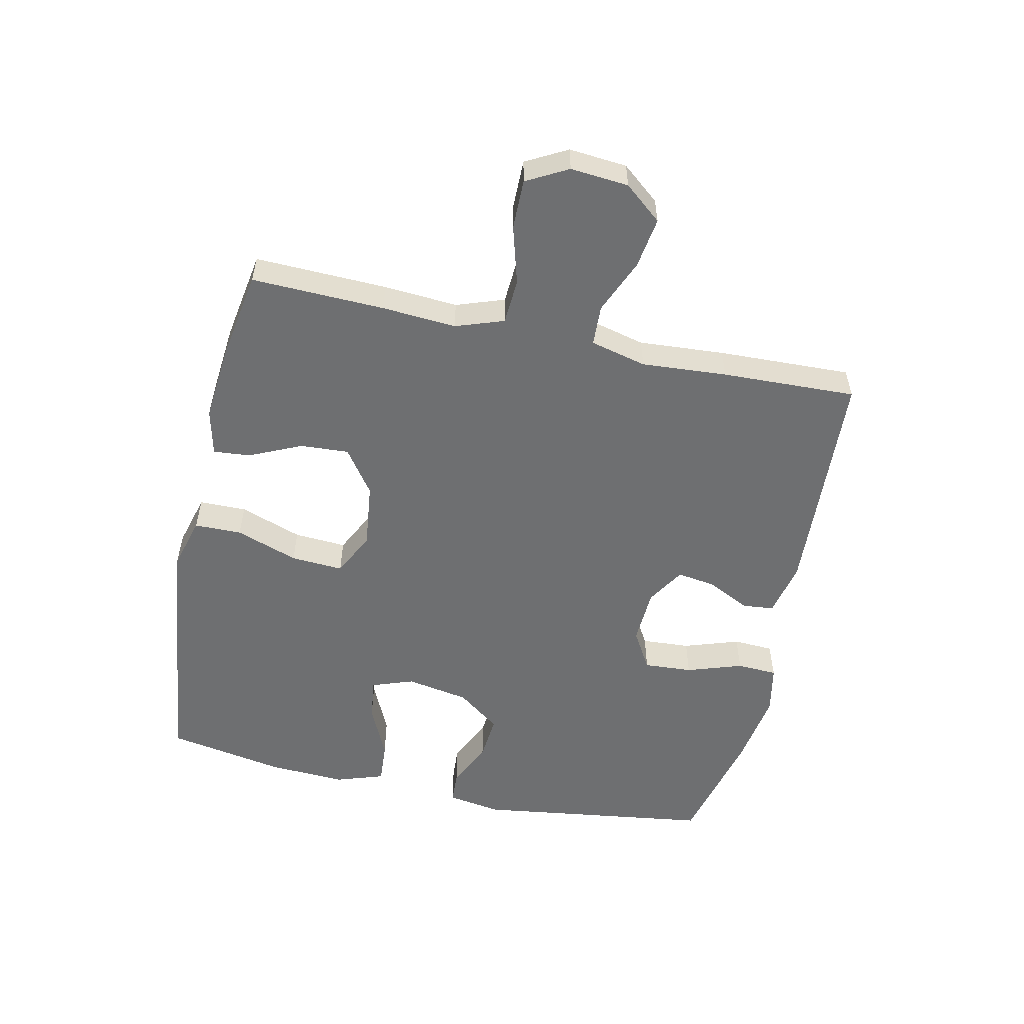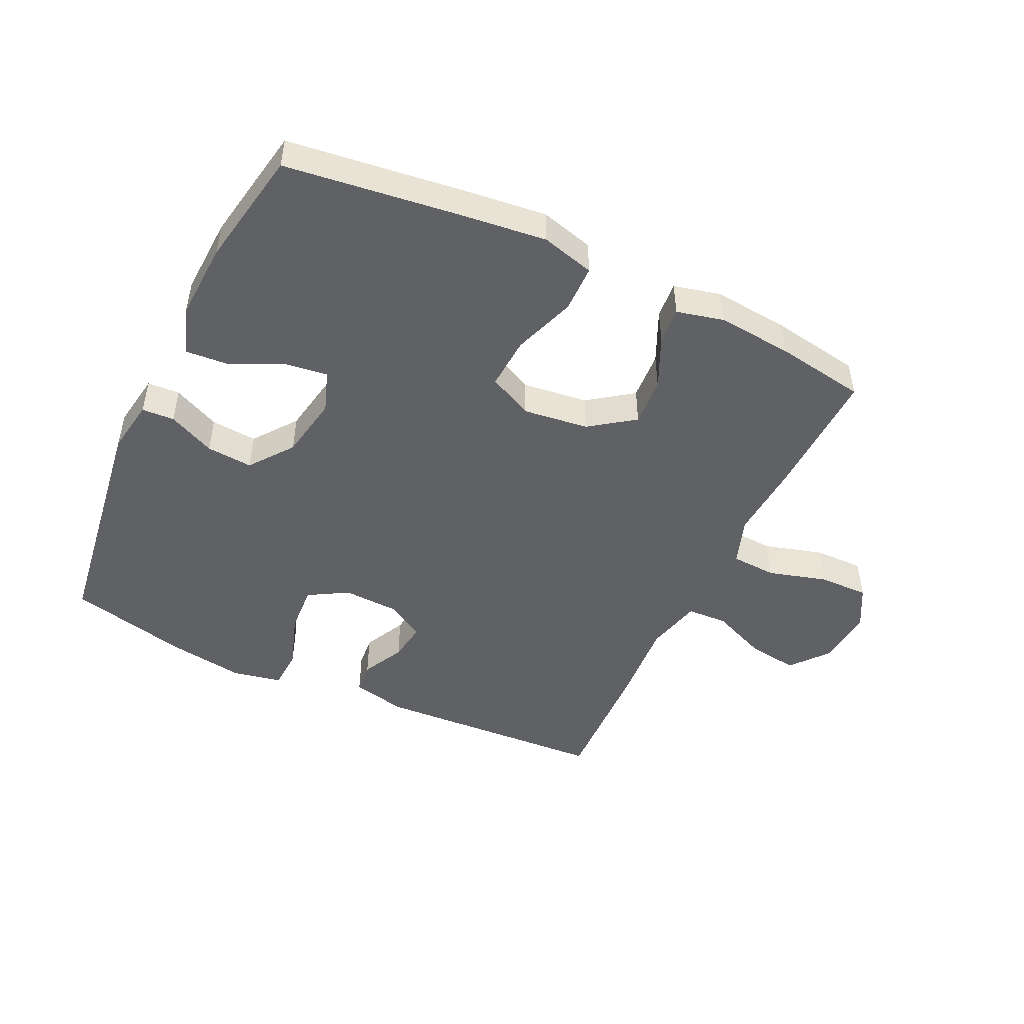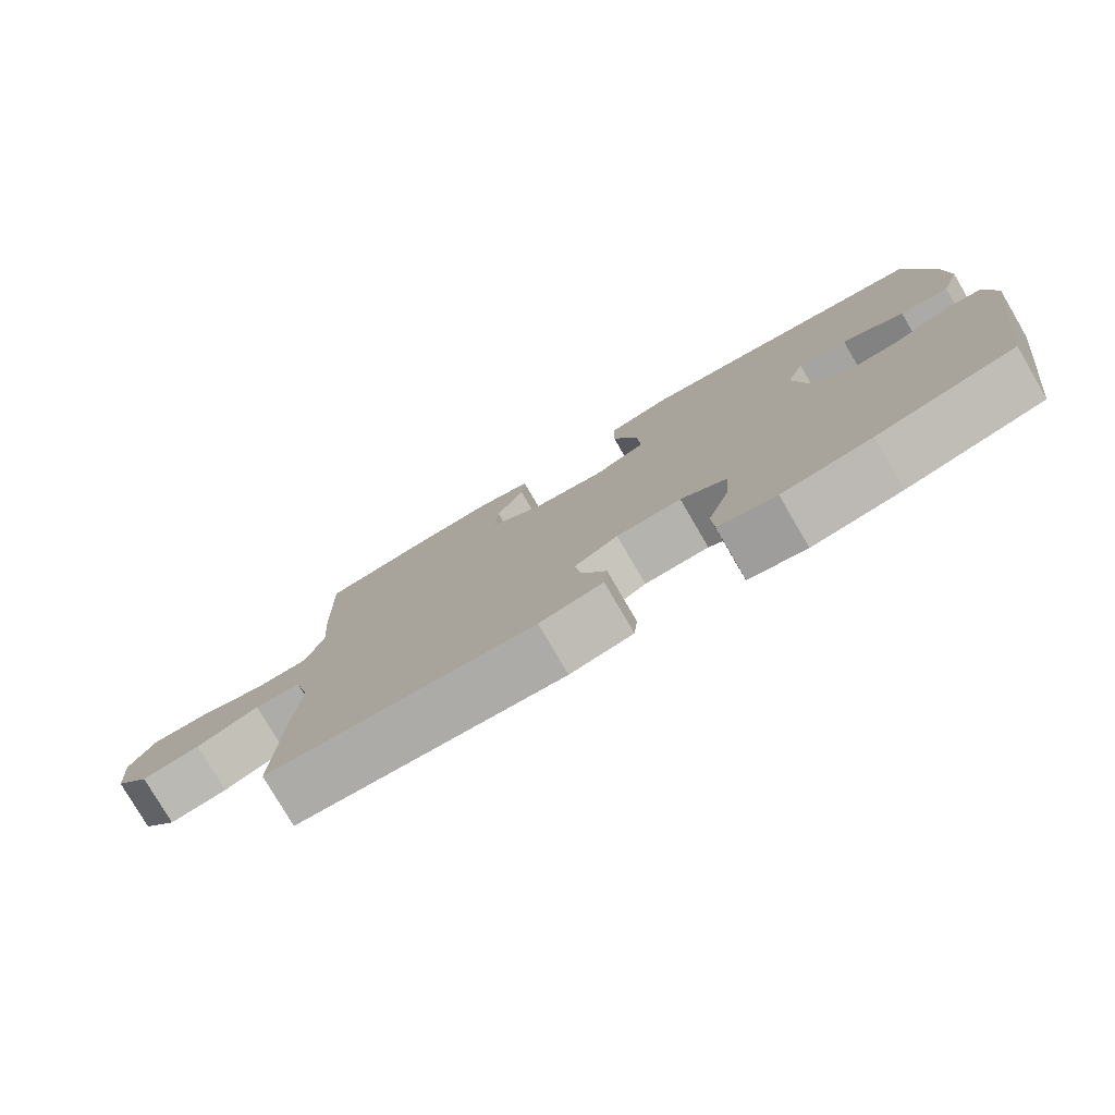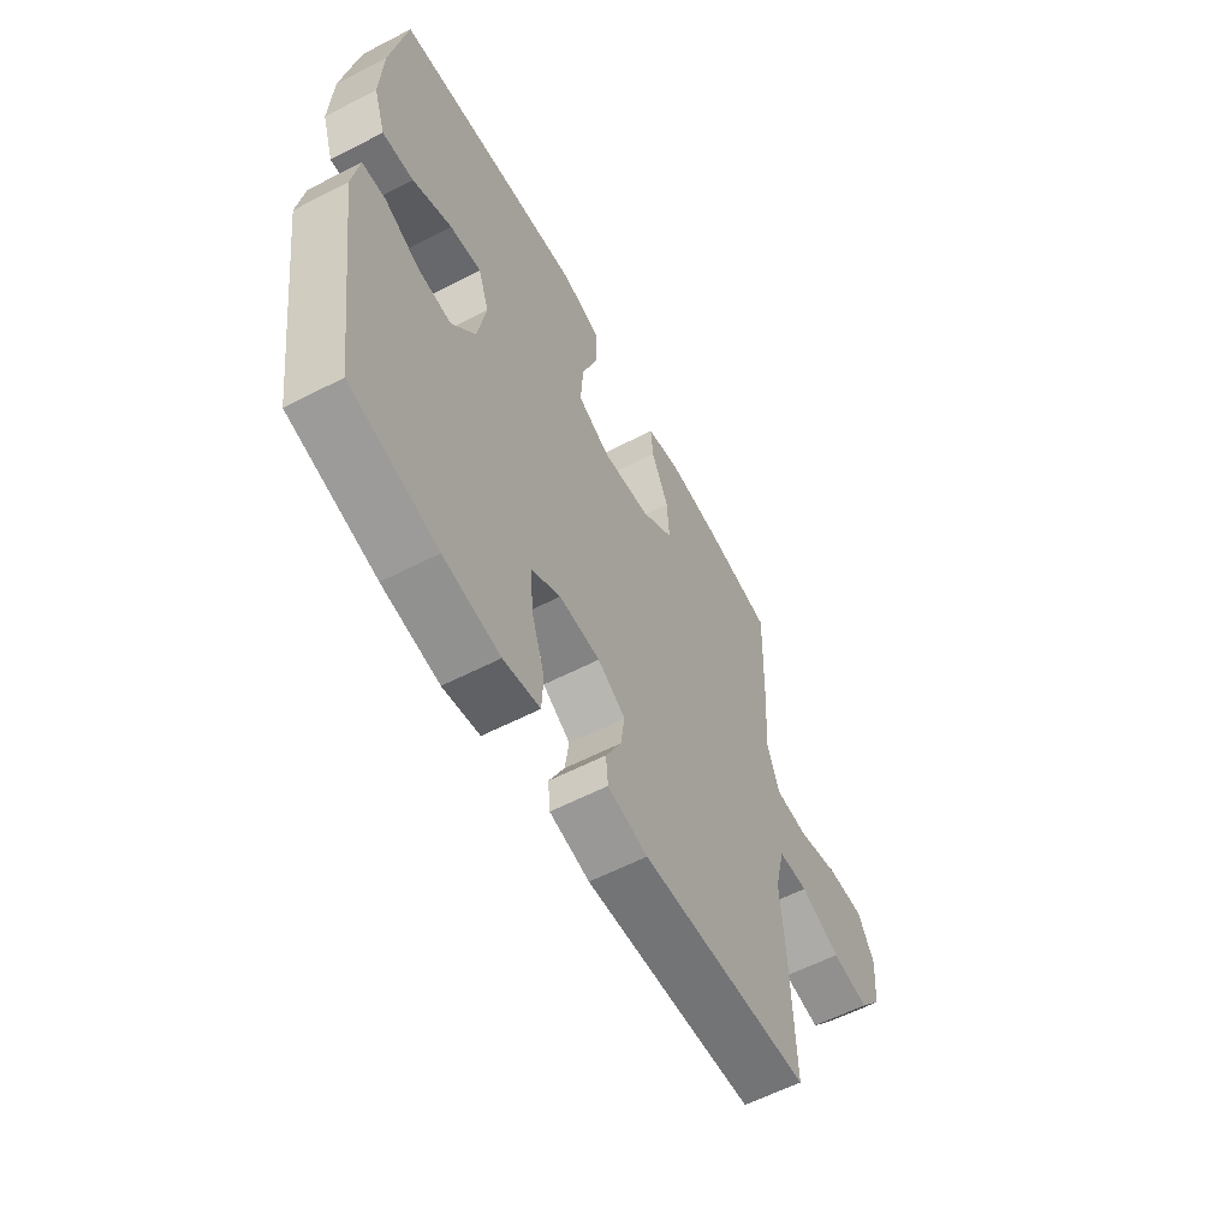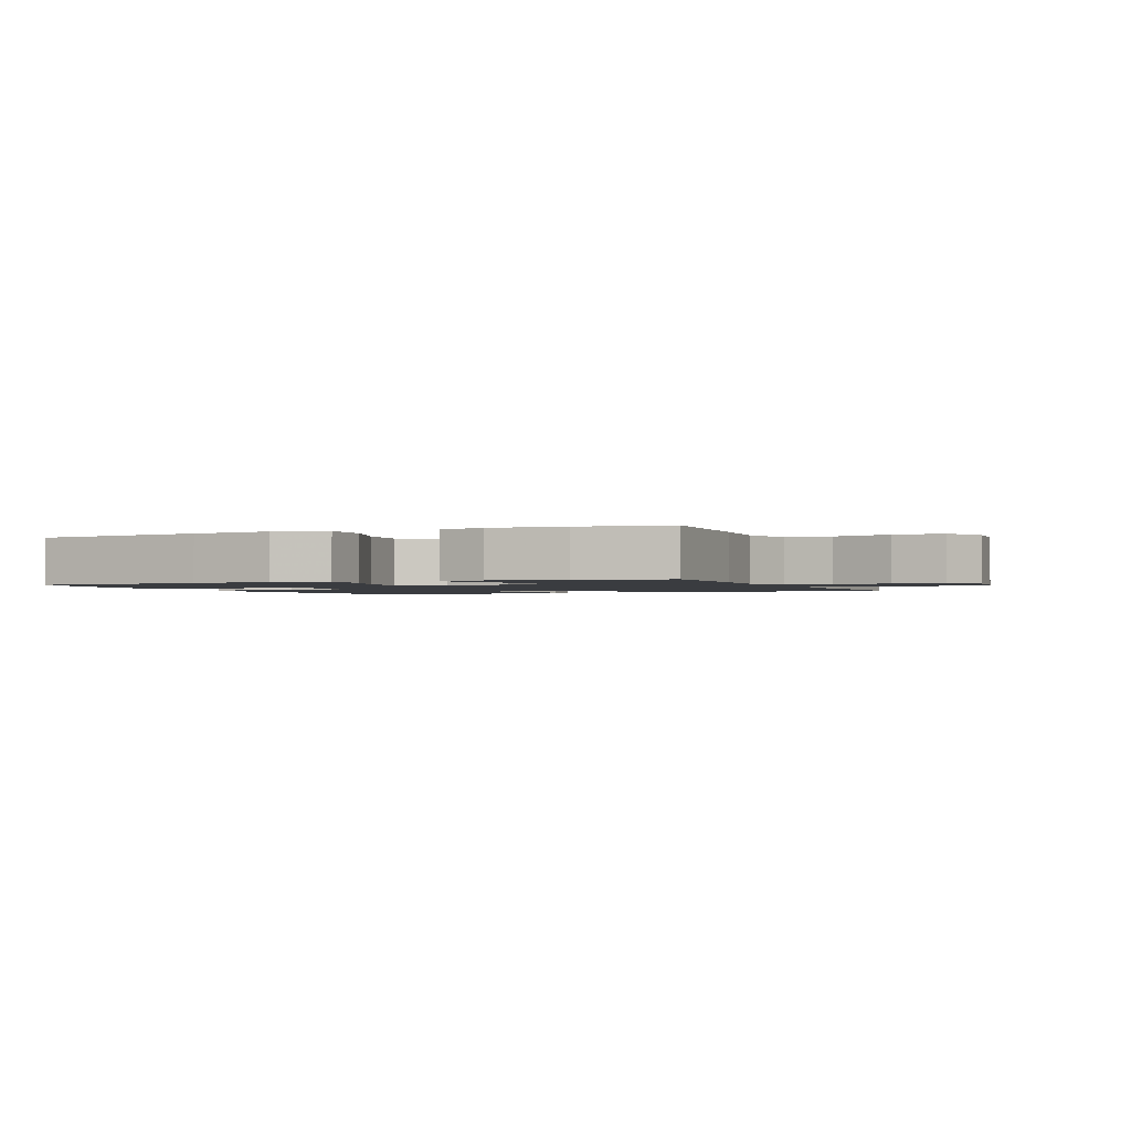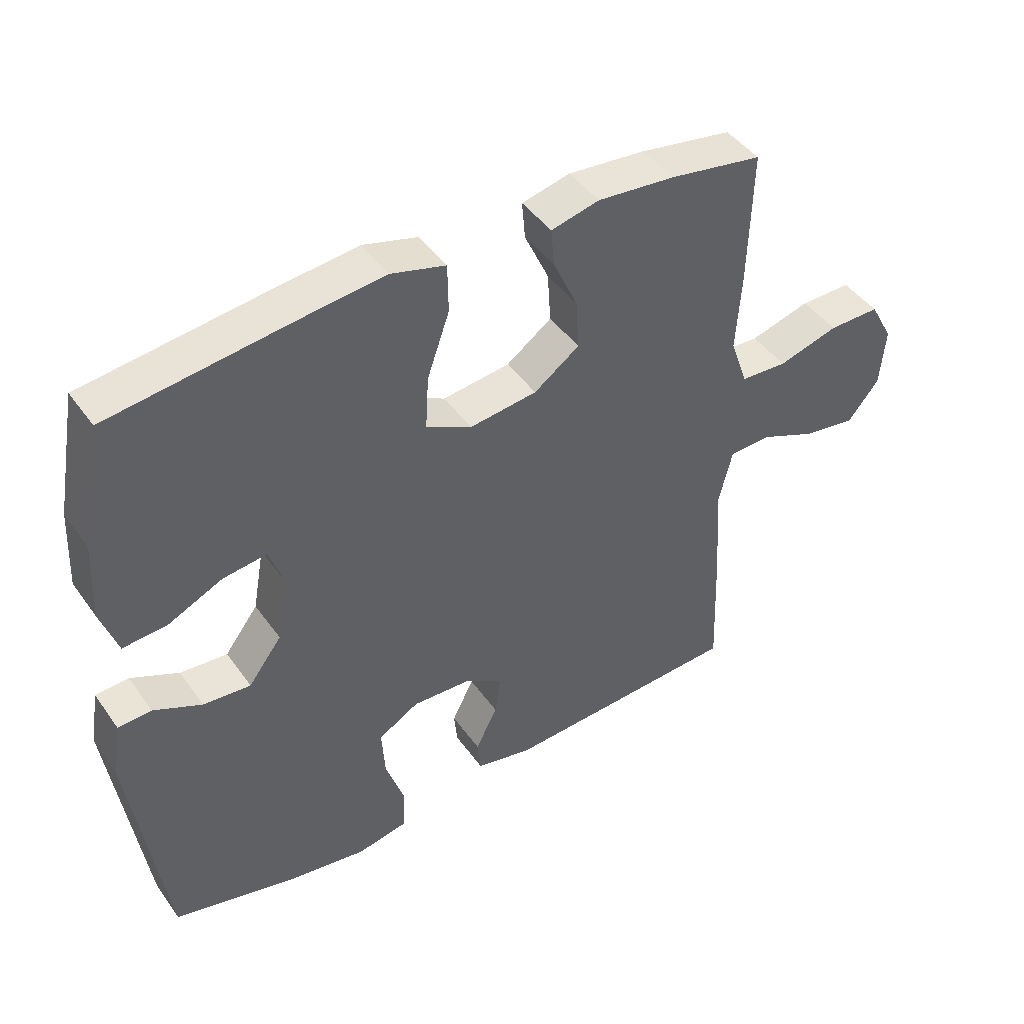
<metadata>
{"format":"obj","ext":"obj","renderer":"f3d","projection":"perspective","resolution":1024,"background":"white","views":[{"elev":-54.6,"azim":77.6,"up":"+Y"},{"elev":-48.0,"azim":-25.4,"up":"+Y"},{"elev":-78.5,"azim":-149.7,"up":"+Z"},{"elev":-58.9,"azim":-62.0,"up":"+Z"},{"elev":-1.6,"azim":23.1,"up":"+Y"},{"elev":44.5,"azim":-33.0,"up":"+Z"}]}
</metadata>
<code>
v 0.5 0.07 0.5
v 0.494 0.07 0.287
v 0.486 0.07 0.168
v 0.513 0.07 0.091
v 0.586 0.07 0.087
v 0.68 0.07 0.114
v 0.76 0.07 0.115
v 0.796 0.07 0.049
v 0.788 0.07 -0.044
v 0.739 0.07 -0.104
v 0.657 0.07 -0.092
v 0.569 0.07 -0.055
v 0.504 0.07 -0.058
v 0.482 0.07 -0.148
v 0.492 0.07 -0.285
v 0.5 0.07 -0.5
v 0.127 0.07 -0.521
v 0.039 0.07 -0.502
v 0.034 0.07 -0.451
v 0.068 0.07 -0.383
v 0.077 0.07 -0.321
v 0.016 0.07 -0.284
v -0.074 0.07 -0.28
v -0.137 0.07 -0.317
v -0.132 0.07 -0.395
v -0.102 0.07 -0.484
v -0.105 0.07 -0.549
v -0.185 0.07 -0.565
v -0.309 0.07 -0.546
v -0.5 0.07 -0.5
v -0.553 0.07 -0.122
v -0.539 0.07 -0.035
v -0.487 0.07 -0.032
v -0.412 0.07 -0.067
v -0.338 0.07 -0.073
v -0.286 0.07 -0.004
v -0.268 0.07 0.097
v -0.292 0.07 0.164
v -0.36 0.07 0.155
v -0.446 0.07 0.115
v -0.514 0.07 0.11
v -0.54 0.07 0.187
v -0.534 0.07 0.311
v -0.5 0.07 0.5
v -0.218 0.07 0.536
v -0.085 0.07 0.551
v 0 0.07 0.528
v 0.001 0.07 0.452
v -0.034 0.07 0.352
v -0.039 0.07 0.268
v 0.032 0.07 0.233
v 0.137 0.07 0.246
v 0.208 0.07 0.297
v 0.203 0.07 0.375
v 0.165 0.07 0.458
v 0.16 0.07 0.517
v 0.235 0.07 0.535
v 0.355 0.07 0.524
v 0.5 0 0.5
v 0.494 0 0.287
v 0.486 0 0.168
v 0.513 0 0.091
v 0.586 0 0.087
v 0.68 0 0.114
v 0.76 0 0.115
v 0.796 0 0.049
v 0.788 0 -0.044
v 0.739 0 -0.104
v 0.657 0 -0.092
v 0.569 0 -0.055
v 0.504 0 -0.058
v 0.482 0 -0.148
v 0.492 0 -0.285
v 0.5 0 -0.5
v 0.127 0 -0.521
v 0.039 0 -0.502
v 0.034 0 -0.451
v 0.068 0 -0.383
v 0.077 0 -0.321
v 0.016 0 -0.284
v -0.074 0 -0.28
v -0.137 0 -0.317
v -0.132 0 -0.395
v -0.102 0 -0.484
v -0.105 0 -0.549
v -0.185 0 -0.565
v -0.309 0 -0.546
v -0.5 0 -0.5
v -0.553 0 -0.122
v -0.539 0 -0.035
v -0.487 0 -0.032
v -0.412 0 -0.067
v -0.338 0 -0.073
v -0.286 0 -0.004
v -0.268 0 0.097
v -0.292 0 0.164
v -0.36 0 0.155
v -0.446 0 0.115
v -0.514 0 0.11
v -0.54 0 0.187
v -0.534 0 0.311
v -0.5 0 0.5
v -0.218 0 0.536
v -0.085 0 0.551
v 0 0 0.528
v 0.001 0 0.452
v -0.034 0 0.352
v -0.039 0 0.268
v 0.032 0 0.233
v 0.137 0 0.246
v 0.208 0 0.297
v 0.203 0 0.375
v 0.165 0 0.458
v 0.16 0 0.517
v 0.235 0 0.535
v 0.355 0 0.524
f 54 55 56 57
f 53 54 57 58
f 46 47 48 49
f 46 49 50
f 45 46 50
f 44 45 50
f 43 44 50
f 42 43 50 51
f 39 40 41 42
f 38 39 42 51
f 31 32 33 34
f 31 34 35
f 30 31 35
f 29 30 35 36
f 25 26 27 28
f 24 25 28 29
f 17 18 19 20
f 17 20 21
f 14 15 16 17
f 13 14 17 21
f 9 10 11 12
f 9 12 13
f 8 9 13
f 5 6 7 8
f 4 5 8 13
f 3 4 13 21
f 53 58 1 2
f 52 53 2 3
f 37 38 51 52
f 24 29 36 37
f 23 24 37 52
f 22 23 52 3
f 3 21 22
f 115 114 113 112
f 116 115 112 111
f 107 106 105 104
f 108 107 104
f 108 104 103
f 108 103 102
f 108 102 101
f 109 108 101 100
f 100 99 98 97
f 109 100 97 96
f 92 91 90 89
f 93 92 89
f 93 89 88
f 94 93 88 87
f 86 85 84 83
f 87 86 83 82
f 78 77 76 75
f 79 78 75
f 75 74 73 72
f 79 75 72 71
f 70 69 68 67
f 71 70 67
f 71 67 66
f 66 65 64 63
f 71 66 63 62
f 79 71 62 61
f 60 59 116 111
f 61 60 111 110
f 110 109 96 95
f 95 94 87 82
f 110 95 82 81
f 61 110 81 80
f 80 79 61
f 1 59 60 2
f 2 60 61 3
f 3 61 62 4
f 4 62 63 5
f 5 63 64 6
f 6 64 65 7
f 7 65 66 8
f 8 66 67 9
f 9 67 68 10
f 10 68 69 11
f 11 69 70 12
f 12 70 71 13
f 13 71 72 14
f 14 72 73 15
f 15 73 74 16
f 16 74 75 17
f 17 75 76 18
f 18 76 77 19
f 19 77 78 20
f 20 78 79 21
f 21 79 80 22
f 22 80 81 23
f 23 81 82 24
f 24 82 83 25
f 25 83 84 26
f 26 84 85 27
f 27 85 86 28
f 28 86 87 29
f 29 87 88 30
f 30 88 89 31
f 31 89 90 32
f 32 90 91 33
f 33 91 92 34
f 34 92 93 35
f 35 93 94 36
f 36 94 95 37
f 37 95 96 38
f 38 96 97 39
f 39 97 98 40
f 40 98 99 41
f 41 99 100 42
f 42 100 101 43
f 43 101 102 44
f 44 102 103 45
f 45 103 104 46
f 46 104 105 47
f 47 105 106 48
f 48 106 107 49
f 49 107 108 50
f 50 108 109 51
f 51 109 110 52
f 52 110 111 53
f 53 111 112 54
f 54 112 113 55
f 55 113 114 56
f 56 114 115 57
f 57 115 116 58
f 58 116 59 1

</code>
